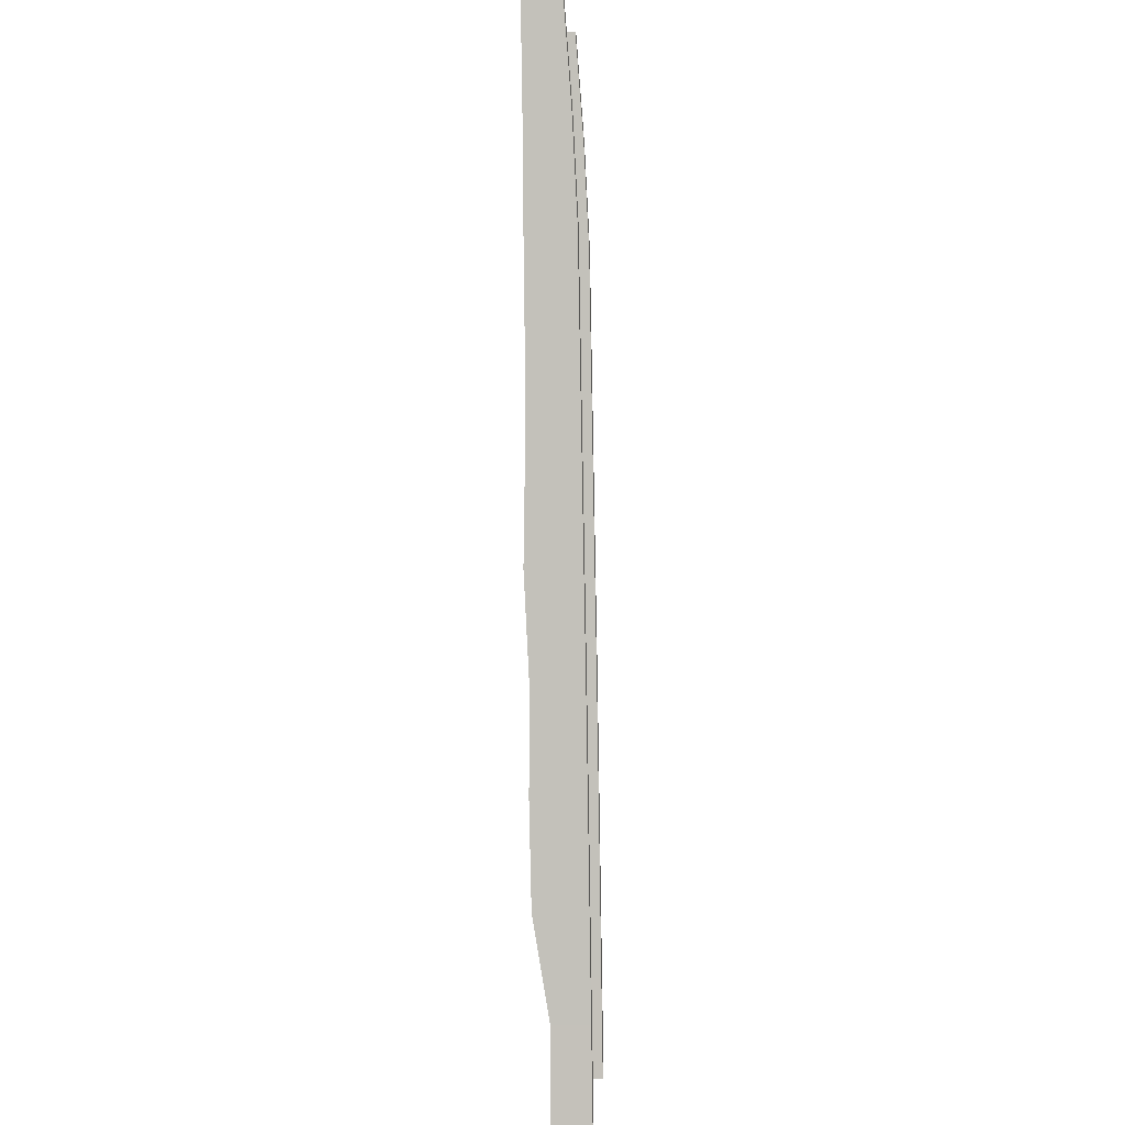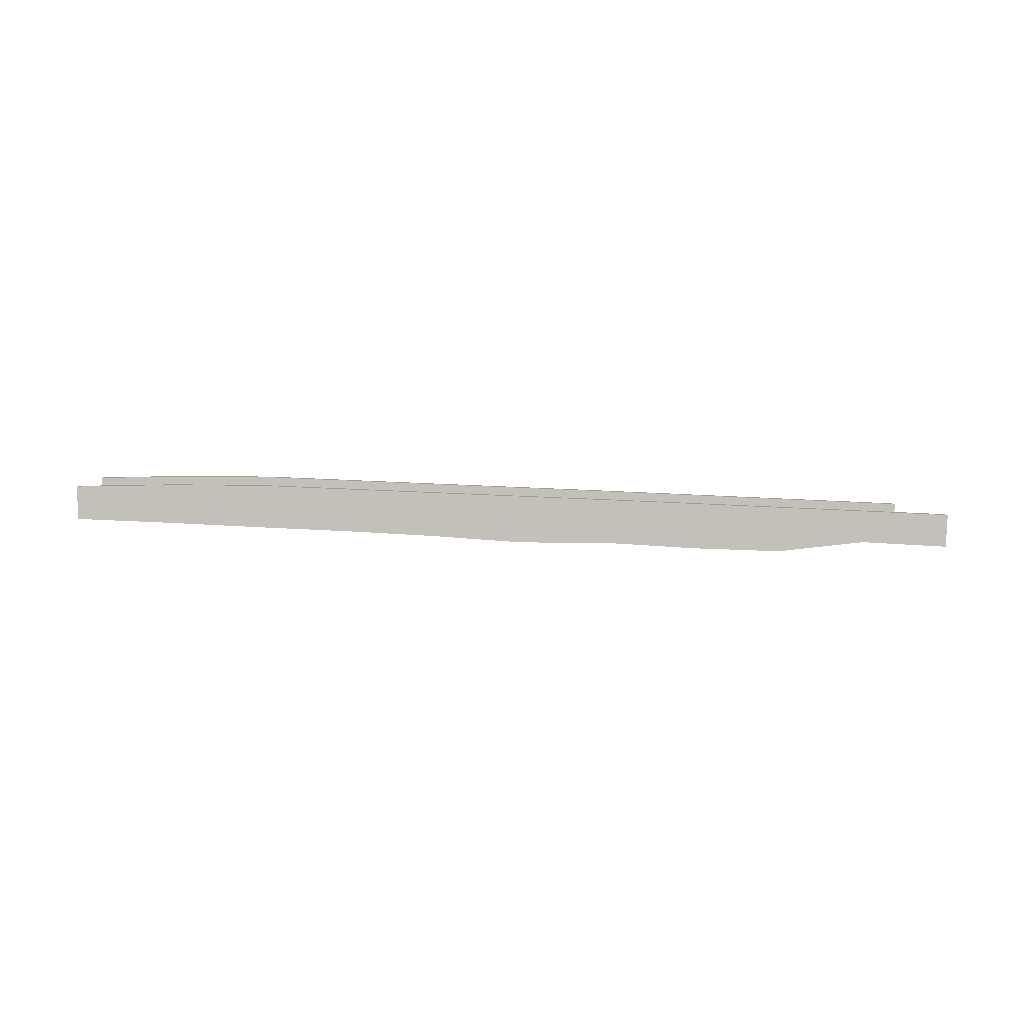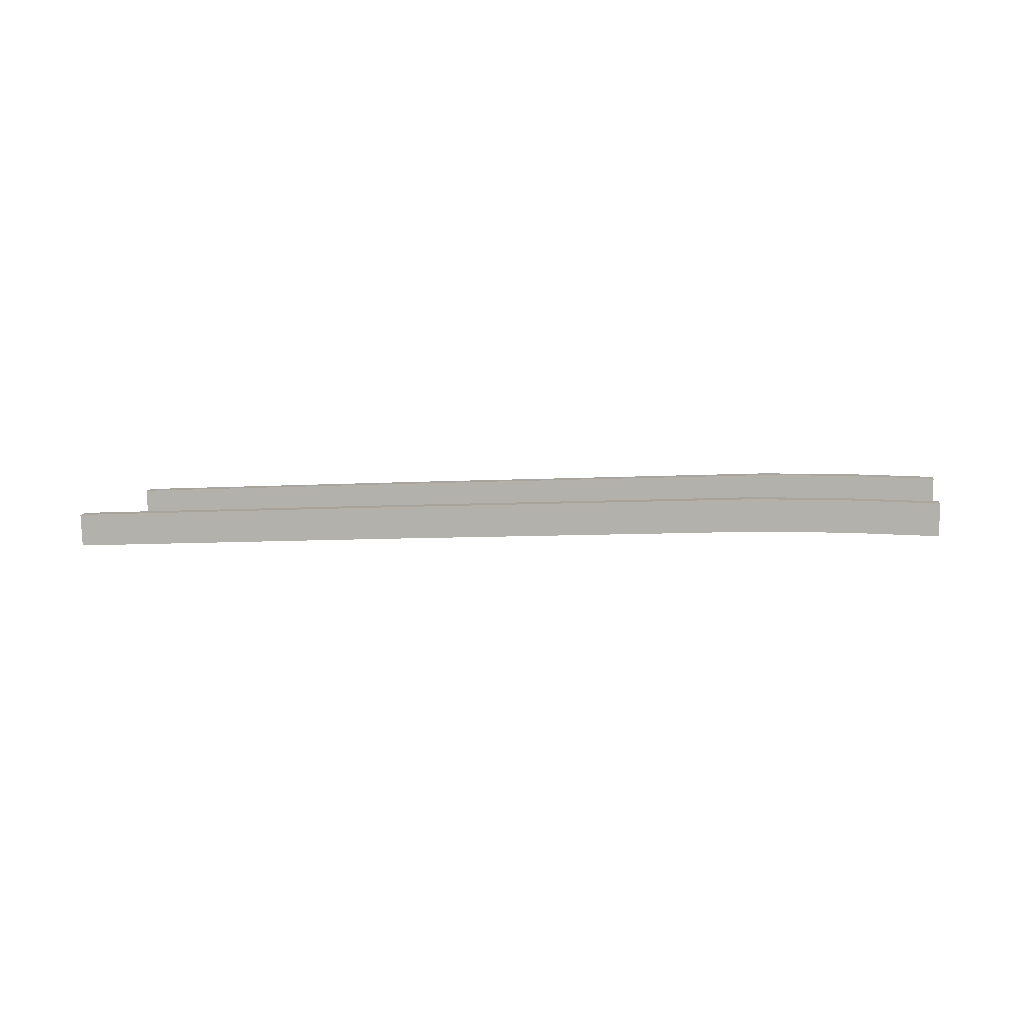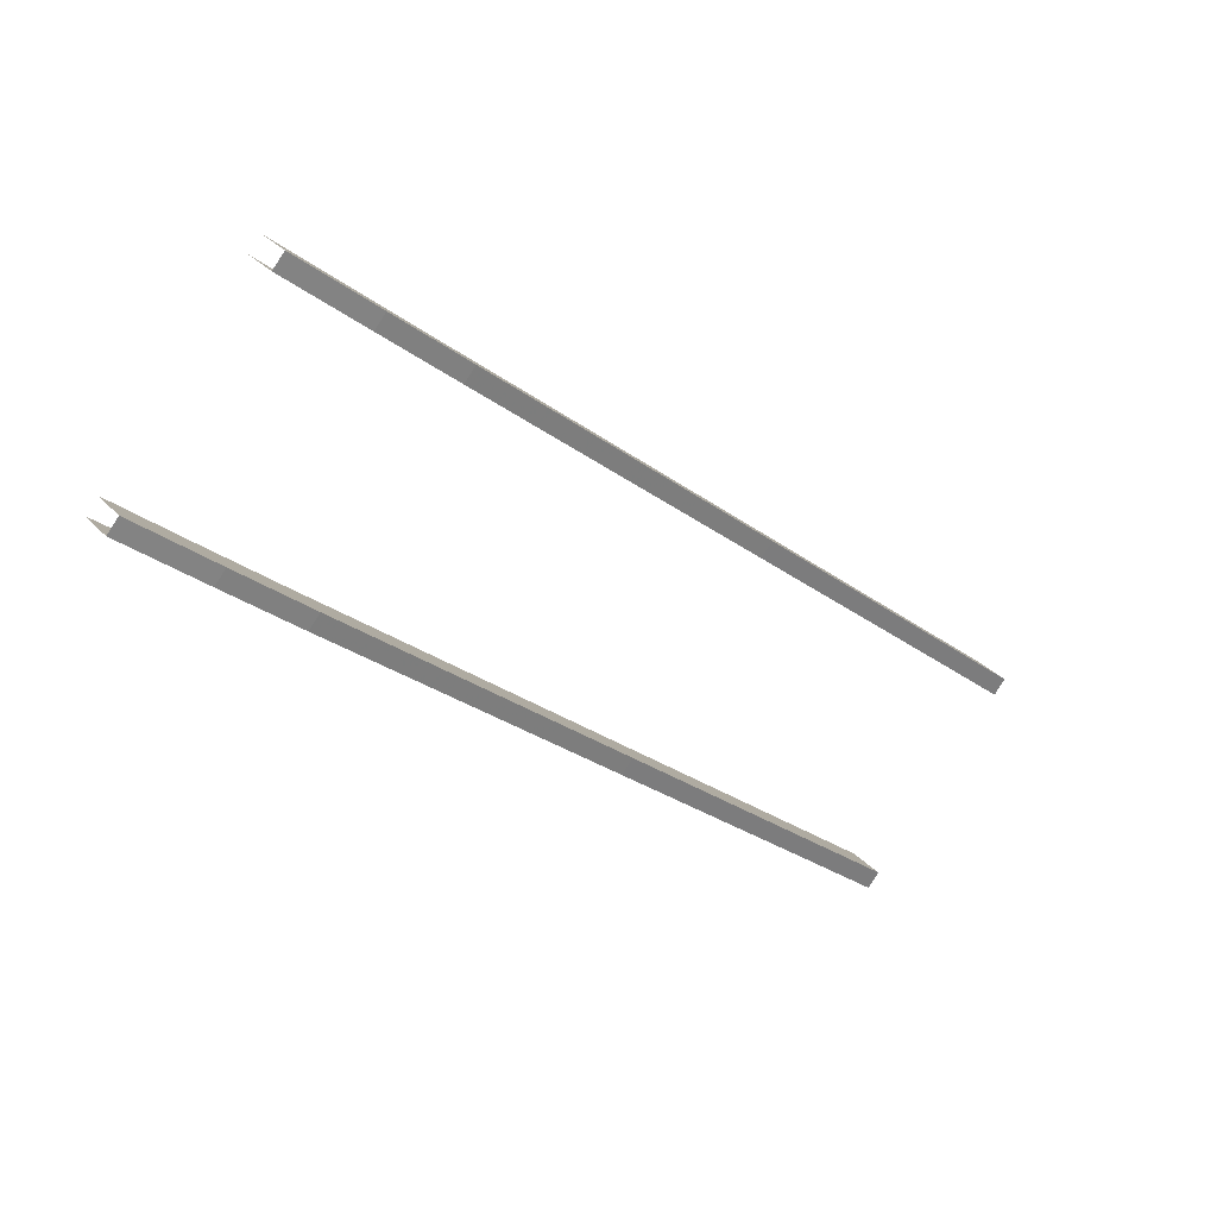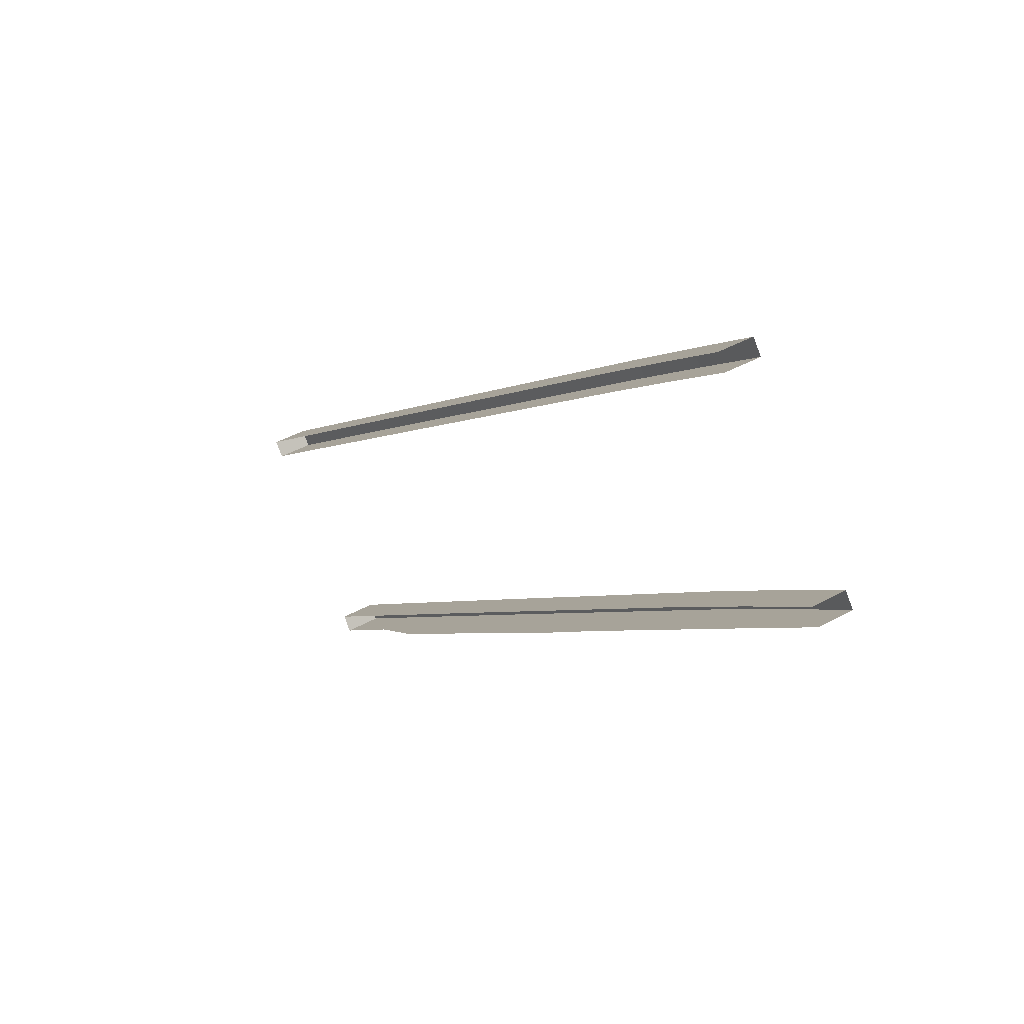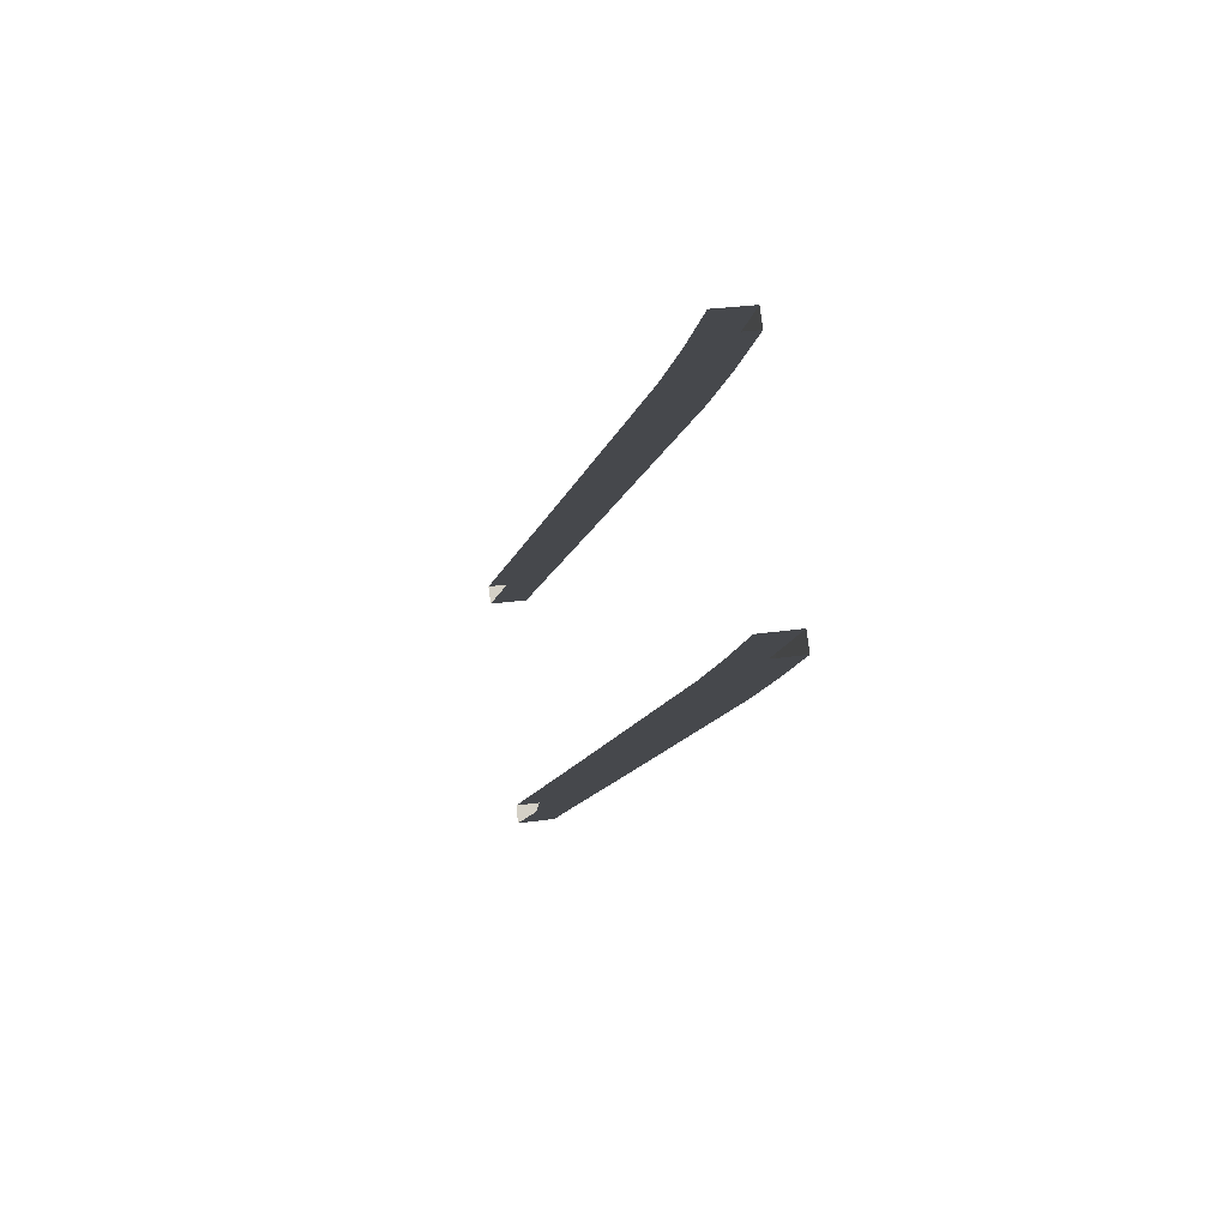
<metadata>
{"format":"obj","ext":"obj","renderer":"f3d","projection":"perspective","resolution":1024,"background":"white","views":[{"elev":-48.1,"azim":94.8,"up":"+Z"},{"elev":3.5,"azim":134.9,"up":"+Y"},{"elev":8.1,"azim":-30.4,"up":"+Y"},{"elev":30.7,"azim":146.1,"up":"+Z"},{"elev":43.2,"azim":57.1,"up":"+Z"},{"elev":30.7,"azim":78.4,"up":"+Z"}]}
</metadata>
<code>
g polySurface821
v -1419 -4.765 -417.6
v -1054 182.5 -108.1
v -1036 1.972 -92.4
v -1432 176.5 -428.1
v -997.5 182.5 -174.9
v -1432 176.5 -428.1
v -1375 176.5 -494.9
v -1054 182.5 -108.1
v -979 1.972 -159.2
v -1375 176.5 -494.9
v -1363 -4.765 -484.4
v -997.5 182.5 -174.9
v -336.6 182.5 -954.7
v -701.8 -4.757 -1264
v -714.2 176.5 -1275
v -318.1 1.972 -939
v -280 182.5 -1022
v -714.2 176.5 -1275
v -657.6 176.5 -1342
v -336.6 182.5 -954.7
v -645.1 -56.29 -1331
v -280 182.5 -1022
v -657.6 176.5 -1342
v -261.5 -28.19 -1006
v -1036 1.972 -92.4
v -660.3 176.2 225.7
v -658.6 -4.336 227.2
v -1054 182.5 -108.1
v -603.8 176.2 158.9
v -1054 182.5 -108.1
v -997.5 182.5 -174.9
v -660.3 176.2 225.7
v -602 -4.336 160.4
v -997.5 182.5 -174.9
v -979 1.972 -159.2
v -603.8 176.2 158.9
v 60.77 176.2 -618
v -318.1 1.972 -939
v -336.6 182.5 -954.7
v 60.75 -4.336 -618
v 117.4 176.2 -684.8
v -336.6 182.5 -954.7
v -280 182.5 -1022
v 60.77 176.2 -618
v -261.5 -28.19 -1006
v 117.4 176.2 -684.8
v -280 182.5 -1022
v 117.4 -4.336 -684.7
v -657.6 176.5 -1342
v -1089 154 -1592
v -1032 154 -1659
v -714.2 176.5 -1275
v -701.8 -4.757 -1264
v -1089 154 -1592
v -714.2 176.5 -1275
v -1082 -27.97 -1587
v -1026 -82.31 -1654
v -657.6 176.5 -1342
v -1032 154 -1659
v -645.1 -56.29 -1331
v -1432 176.5 -428.1
v -1750 154 -812.2
v -1375 176.5 -494.9
v -1806 154 -745.4
v -1363 -4.765 -484.4
v -1750 154 -812.2
v -1743 -27.98 -806.9
v -1375 176.5 -494.9
v -1800 -27.98 -740.1
v -1432 176.5 -428.1
v -1419 -4.765 -417.6
v -1806 154 -745.4
v -2929 -95.51 -1697
v -2555 108.9 -1380
v -2549 -72.98 -1375
v -2936 86.41 -1703
v -2499 108.9 -1447
v -2936 86.41 -1703
v -2879 86.41 -1770
v -2555 108.9 -1380
v -2492 -72.98 -1442
v -2879 86.41 -1770
v -2873 -95.51 -1764
v -2499 108.9 -1447
v -1838 108.9 -2227
v -2212 -95.5 -2544
v -2218 86.41 -2549
v -1831 -72.98 -2221
v -1781 108.9 -2294
v -2218 86.41 -2549
v -2162 86.41 -2616
v -1838 108.9 -2227
v -2155 -158 -2611
v -1781 108.9 -2294
v -2162 86.41 -2616
v -1775 -151.4 -2288
v -2549 -72.98 -1375
v -2181 131.4 -1063
v -2174 -50.48 -1057
v -2555 108.9 -1380
v -2124 131.4 -1130
v -2555 108.9 -1380
v -2499 108.9 -1447
v -2181 131.4 -1063
v -2118 -50.48 -1124
v -2499 108.9 -1447
v -2492 -72.98 -1442
v -2124 131.4 -1130
v -1463 131.4 -1909
v -1831 -72.98 -2221
v -1838 108.9 -2227
v -1457 -50.48 -1904
v -1406 131.4 -1976
v -1838 108.9 -2227
v -1781 108.9 -2294
v -1463 131.4 -1909
v -1775 -151.4 -2288
v -1406 131.4 -1976
v -1781 108.9 -2294
v -1400 -112.7 -1971
v -2174 -50.48 -1057
v -1806 154 -745.4
v -1800 -27.98 -740.1
v -2181 131.4 -1063
v -1750 154 -812.2
v -2181 131.4 -1063
v -2124 131.4 -1130
v -1806 154 -745.4
v -1743 -27.98 -806.9
v -2124 131.4 -1130
v -2118 -50.48 -1124
v -1750 154 -812.2
v -1089 154 -1592
v -1457 -50.48 -1904
v -1463 131.4 -1909
v -1082 -27.97 -1587
v -1032 154 -1659
v -1463 131.4 -1909
v -1406 131.4 -1976
v -1089 154 -1592
v -1400 -112.7 -1971
v -1032 154 -1659
v -1406 131.4 -1976
v -1026 -82.31 -1654
v -2162 86.41 -2616
v -2599 62.57 -2872
v -2542 62.57 -2939
v -2218 86.41 -2549
v -2212 -95.5 -2544
v -2599 62.57 -2872
v -2218 86.41 -2549
v -2592 -119.3 -2866
v -2535 -191.8 -2933
v -2162 86.41 -2616
v -2542 62.57 -2939
v -2155 -158 -2611
v -2936 86.41 -1703
v -3260 62.57 -2092
v -2879 86.41 -1770
v -3316 62.57 -2025
v -2873 -95.51 -1764
v -3260 62.57 -2092
v -3253 -119.3 -2086
v -2879 86.41 -1770
v -3309 -119.3 -2019
v -2936 86.41 -1703
v -2929 -95.51 -1697
v -3316 62.57 -2025
v -4433 -190.7 -2971
v -4065 14.98 -2660
v -4058 -166.9 -2654
v -4439 -8.809 -2977
v -4008 14.98 -2727
v -4439 -8.809 -2977
v -4382 -8.809 -3045
v -4065 14.98 -2660
v -4002 -166.9 -2721
v -4382 -8.809 -3045
v -4376 -190.7 -3039
v -4008 14.98 -2727
v -3347 14.98 -3506
v -3715 -190.7 -3818
v -3722 -8.809 -3824
v -3341 -166.9 -3501
v -3291 14.99 -3573
v -3722 -8.809 -3824
v -3665 -8.809 -3891
v -3347 14.98 -3506
v -3658 -192.5 -3885
v -3291 14.99 -3573
v -3665 -8.809 -3891
v -3284 -162.9 -3568
v -4058 -166.9 -2654
v -3691 38.77 -2342
v -3684 -143.1 -2337
v -4065 14.98 -2660
v -3634 38.77 -2409
v -4065 14.98 -2660
v -4008 14.98 -2727
v -3691 38.77 -2342
v -3627 -143.1 -2404
v -4008 14.98 -2727
v -4002 -166.9 -2721
v -3634 38.77 -2409
v -2973 38.78 -3189
v -3341 -166.9 -3501
v -3347 14.98 -3506
v -2966 -143.1 -3183
v -2916 38.78 -3256
v -3347 14.98 -3506
v -3291 14.99 -3573
v -2973 38.78 -3189
v -3284 -162.9 -3568
v -2916 38.78 -3256
v -3291 14.99 -3573
v -2910 -212.2 -3250
v -3684 -143.1 -2337
v -3316 62.57 -2025
v -3309 -119.3 -2019
v -3691 38.77 -2342
v -3260 62.57 -2092
v -3691 38.77 -2342
v -3634 38.77 -2409
v -3316 62.57 -2025
v -3253 -119.3 -2086
v -3634 38.77 -2409
v -3627 -143.1 -2404
v -3260 62.57 -2092
v -2599 62.57 -2872
v -2966 -143.1 -3183
v -2973 38.78 -3189
v -2592 -119.3 -2866
v -2542 62.57 -2939
v -2973 38.78 -3189
v -2916 38.78 -3256
v -2599 62.57 -2872
v -2910 -212.2 -3250
v -2542 62.57 -2939
v -2916 38.78 -3256
v -2535 -191.8 -2933
v -4439 -8.809 -2977
v -4376 -190.7 -3039
v -4382 -8.809 -3045
v -4433 -190.7 -2971
v -3722 -8.809 -3824
v -3658 -192.5 -3885
v -3665 -8.809 -3891
v -3715 -190.7 -3818
g polySurface821_0
f 3 2 1
f 2 4 1
f 7 6 5
f 6 8 5
f 11 10 9
f 10 12 9
f 15 14 13
f 14 16 13
f 19 18 17
f 18 20 17
f 23 22 21
f 22 24 21
f 27 26 25
f 26 28 25
f 31 30 29
f 30 32 29
f 35 34 33
f 34 36 33
f 39 38 37
f 38 40 37
f 43 42 41
f 42 44 41
f 47 46 45
f 46 48 45
f 51 50 49
f 50 52 49
f 55 54 53
f 54 56 53
f 59 58 57
f 58 60 57
f 63 62 61
f 62 64 61
f 67 66 65
f 66 68 65
f 71 70 69
f 70 72 69
f 75 74 73
f 74 76 73
f 79 78 77
f 78 80 77
f 83 82 81
f 82 84 81
f 87 86 85
f 86 88 85
f 91 90 89
f 90 92 89
f 95 94 93
f 94 96 93
f 99 98 97
f 98 100 97
f 103 102 101
f 102 104 101
f 107 106 105
f 106 108 105
f 111 110 109
f 110 112 109
f 115 114 113
f 114 116 113
f 119 118 117
f 118 120 117
f 123 122 121
f 122 124 121
f 127 126 125
f 126 128 125
f 131 130 129
f 130 132 129
f 135 134 133
f 134 136 133
f 139 138 137
f 138 140 137
f 143 142 141
f 142 144 141
f 147 146 145
f 146 148 145
f 151 150 149
f 150 152 149
f 155 154 153
f 154 156 153
f 159 158 157
f 158 160 157
f 163 162 161
f 162 164 161
f 167 166 165
f 166 168 165
f 171 170 169
f 170 172 169
f 175 174 173
f 174 176 173
f 179 178 177
f 178 180 177
f 183 182 181
f 182 184 181
f 187 186 185
f 186 188 185
f 191 190 189
f 190 192 189
f 195 194 193
f 194 196 193
f 199 198 197
f 198 200 197
f 203 202 201
f 202 204 201
f 207 206 205
f 206 208 205
f 211 210 209
f 210 212 209
f 215 214 213
f 214 216 213
f 219 218 217
f 218 220 217
f 223 222 221
f 222 224 221
f 227 226 225
f 226 228 225
f 231 230 229
f 230 232 229
f 235 234 233
f 234 236 233
f 239 238 237
f 238 240 237
f 243 242 241
f 242 244 241
f 247 246 245
f 246 248 245

</code>
